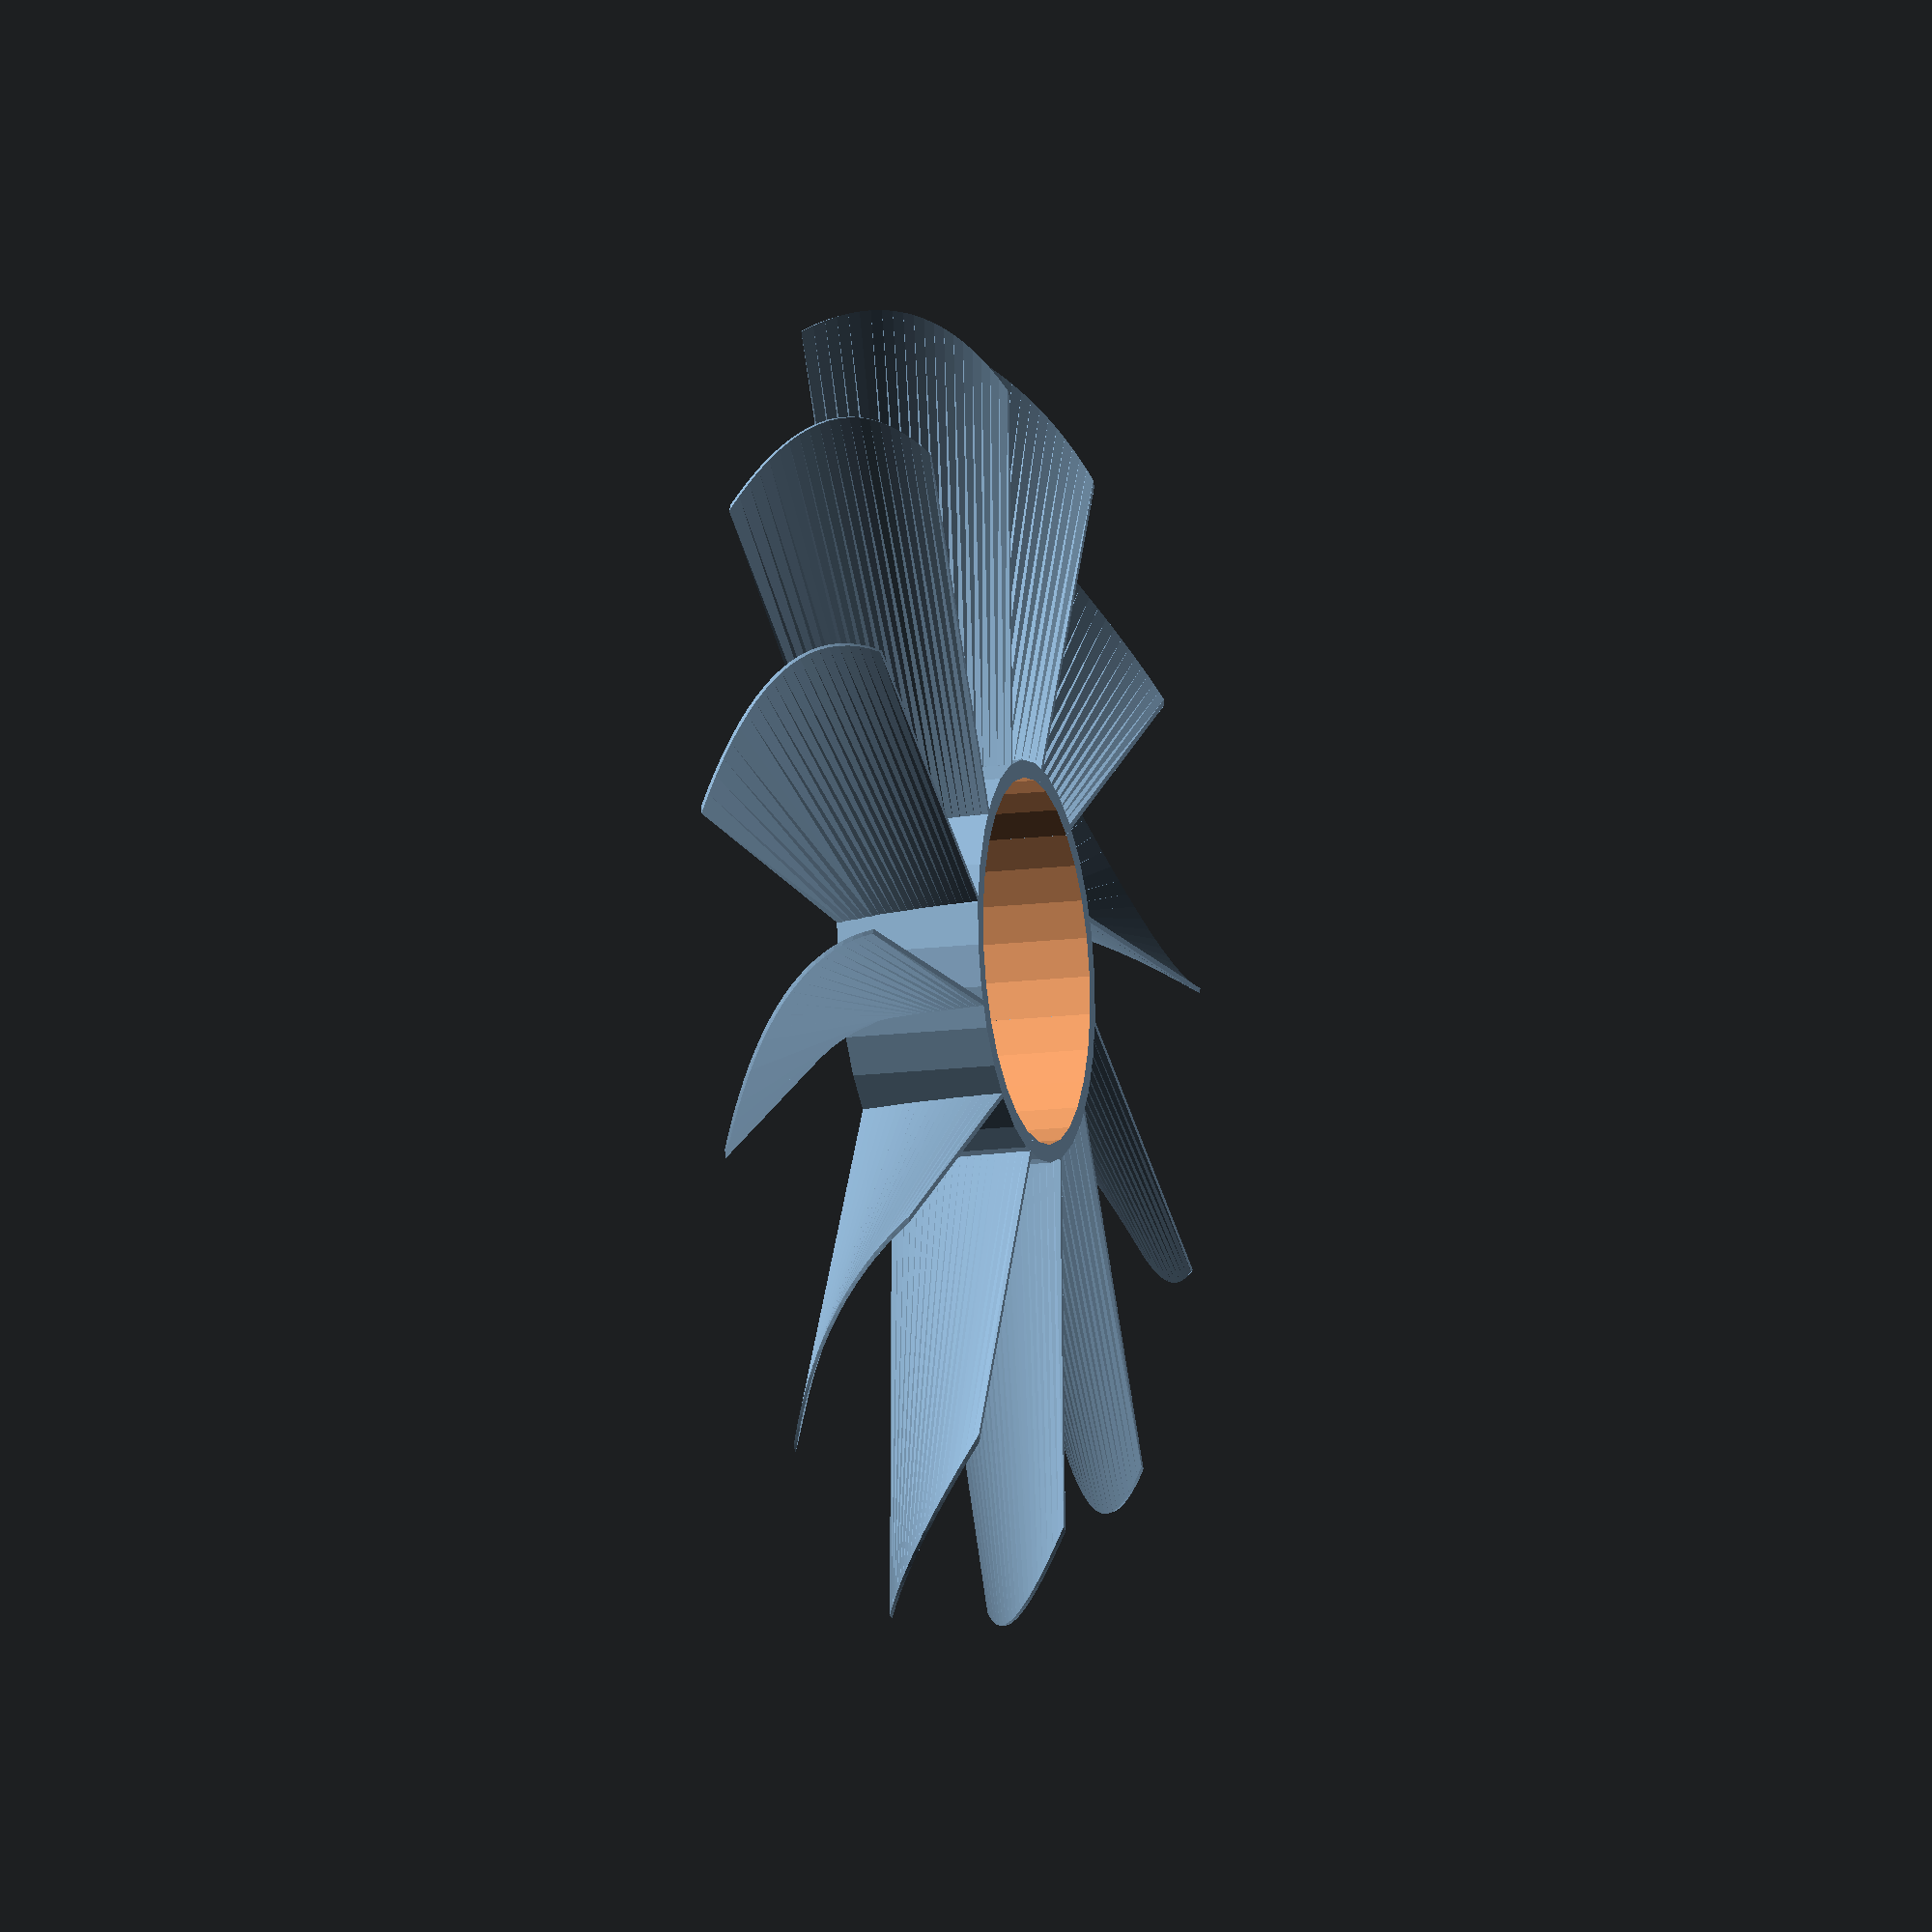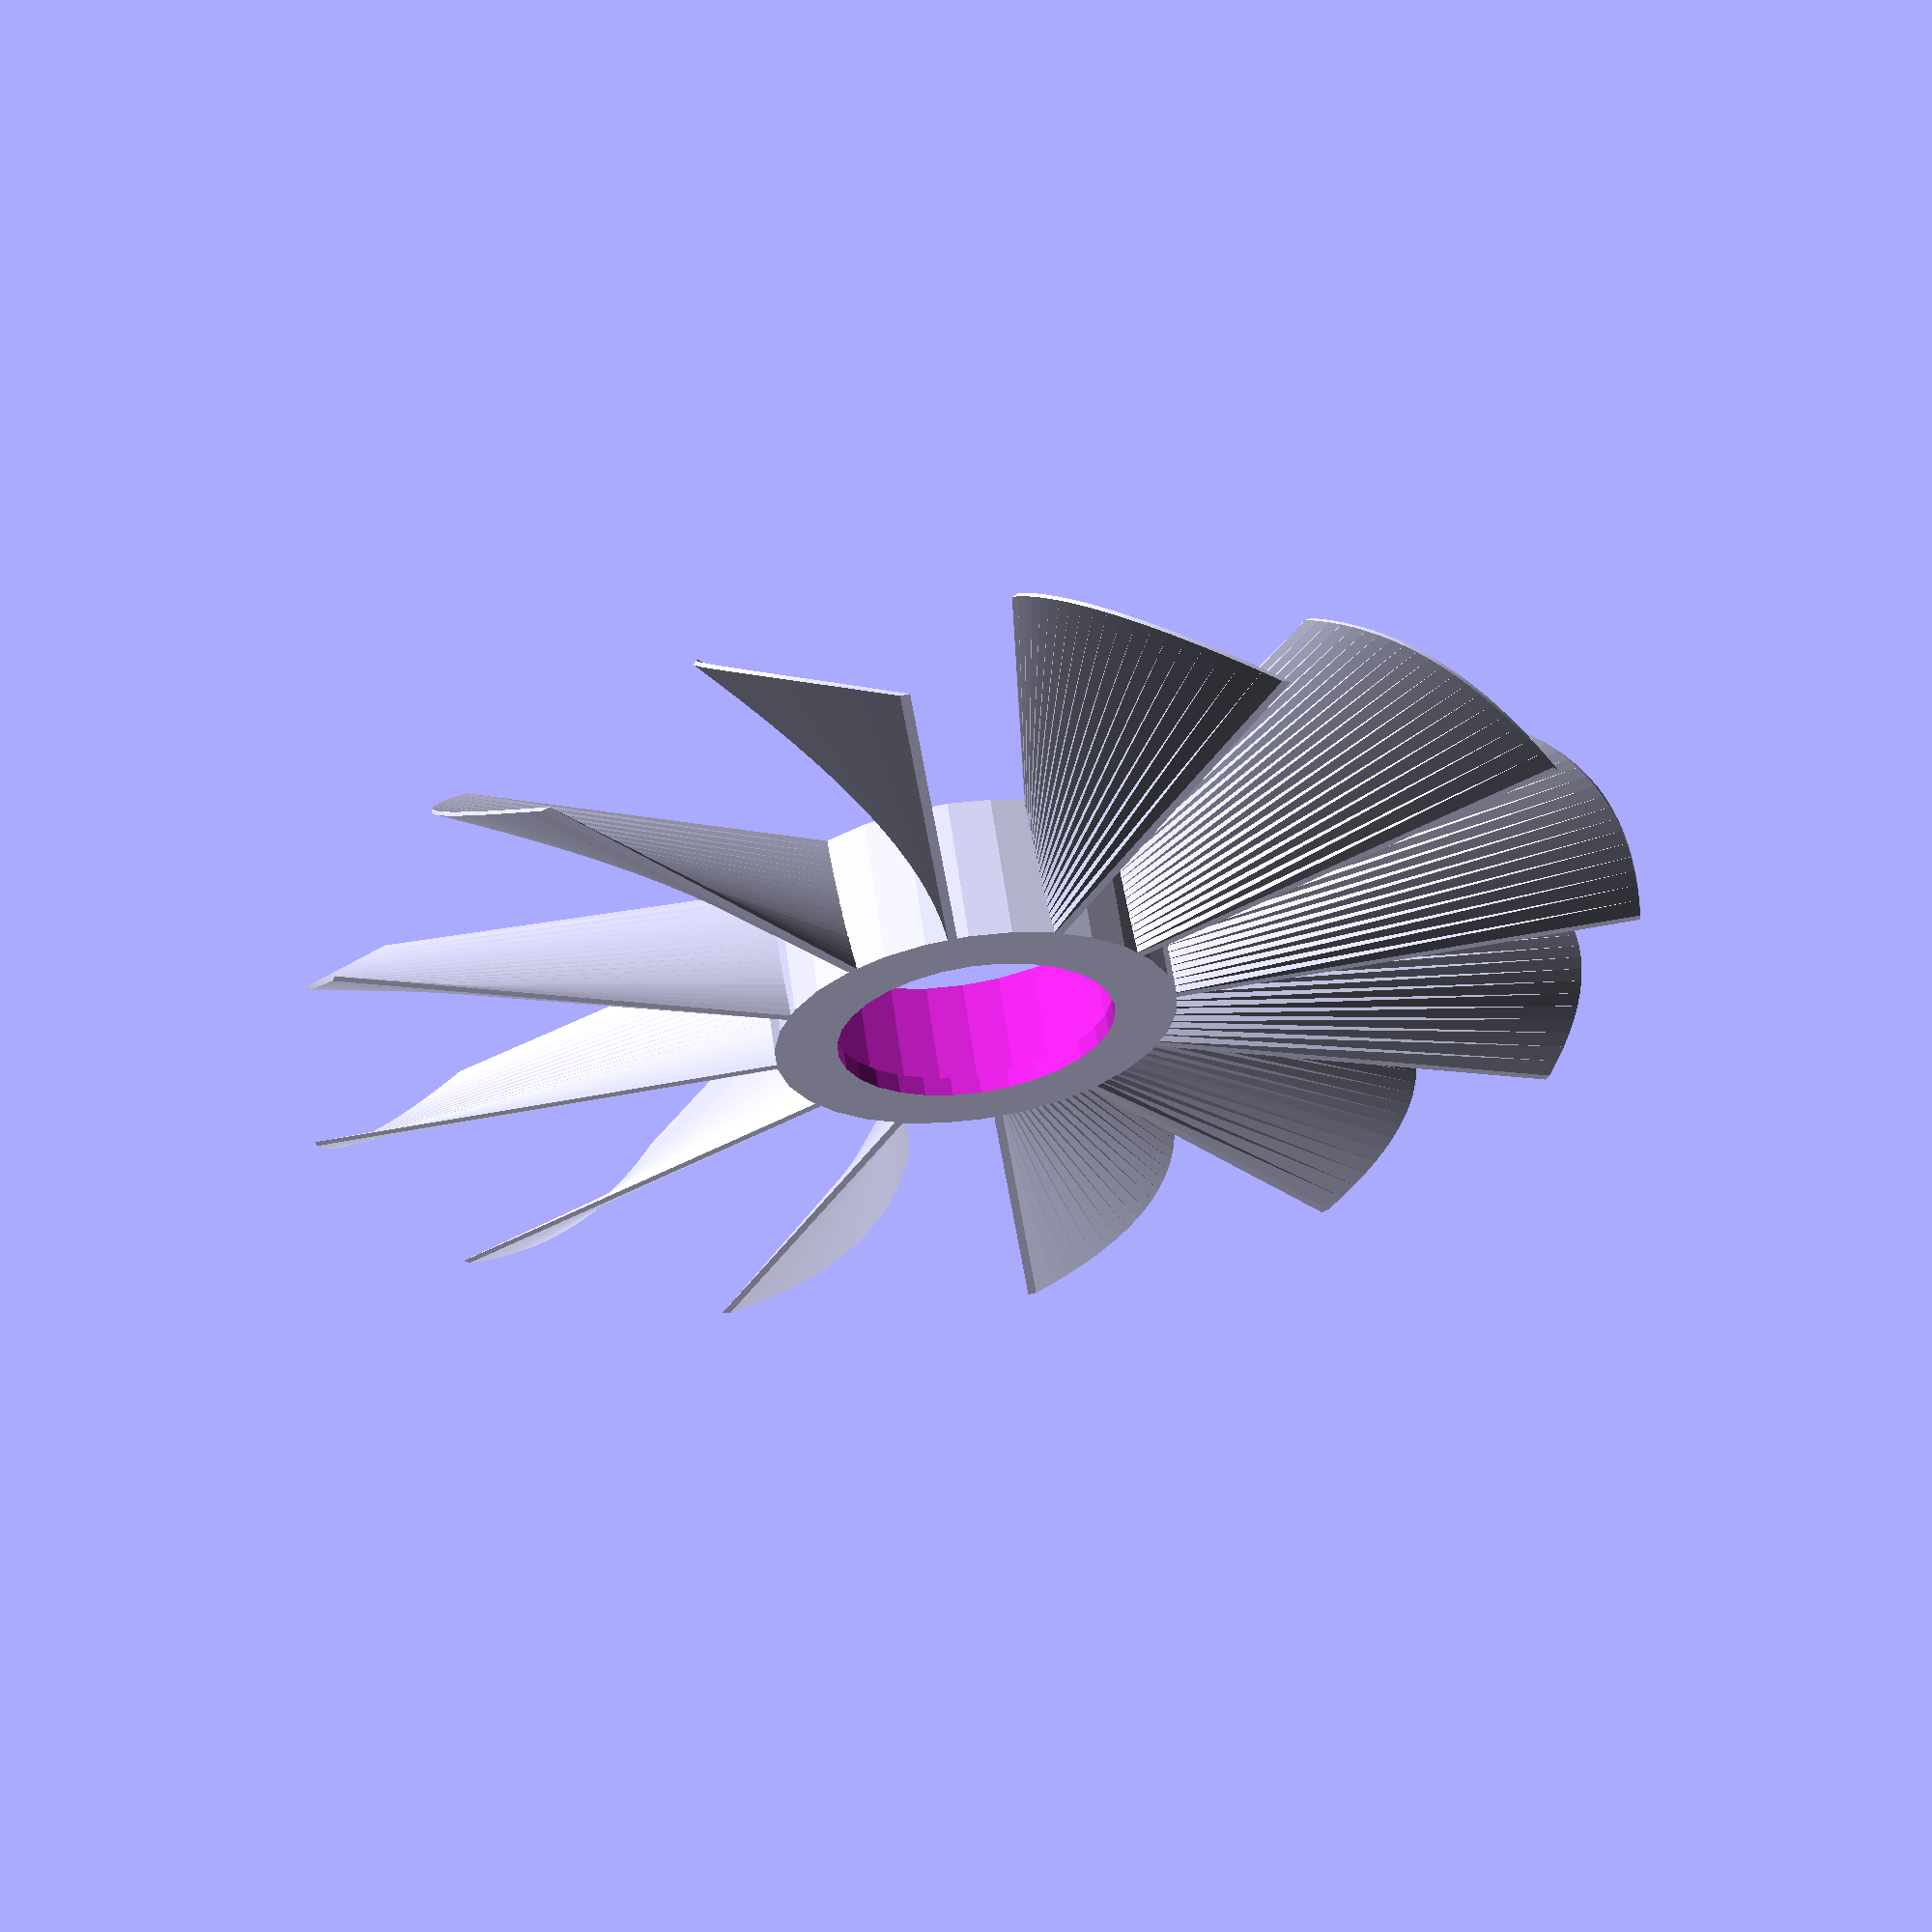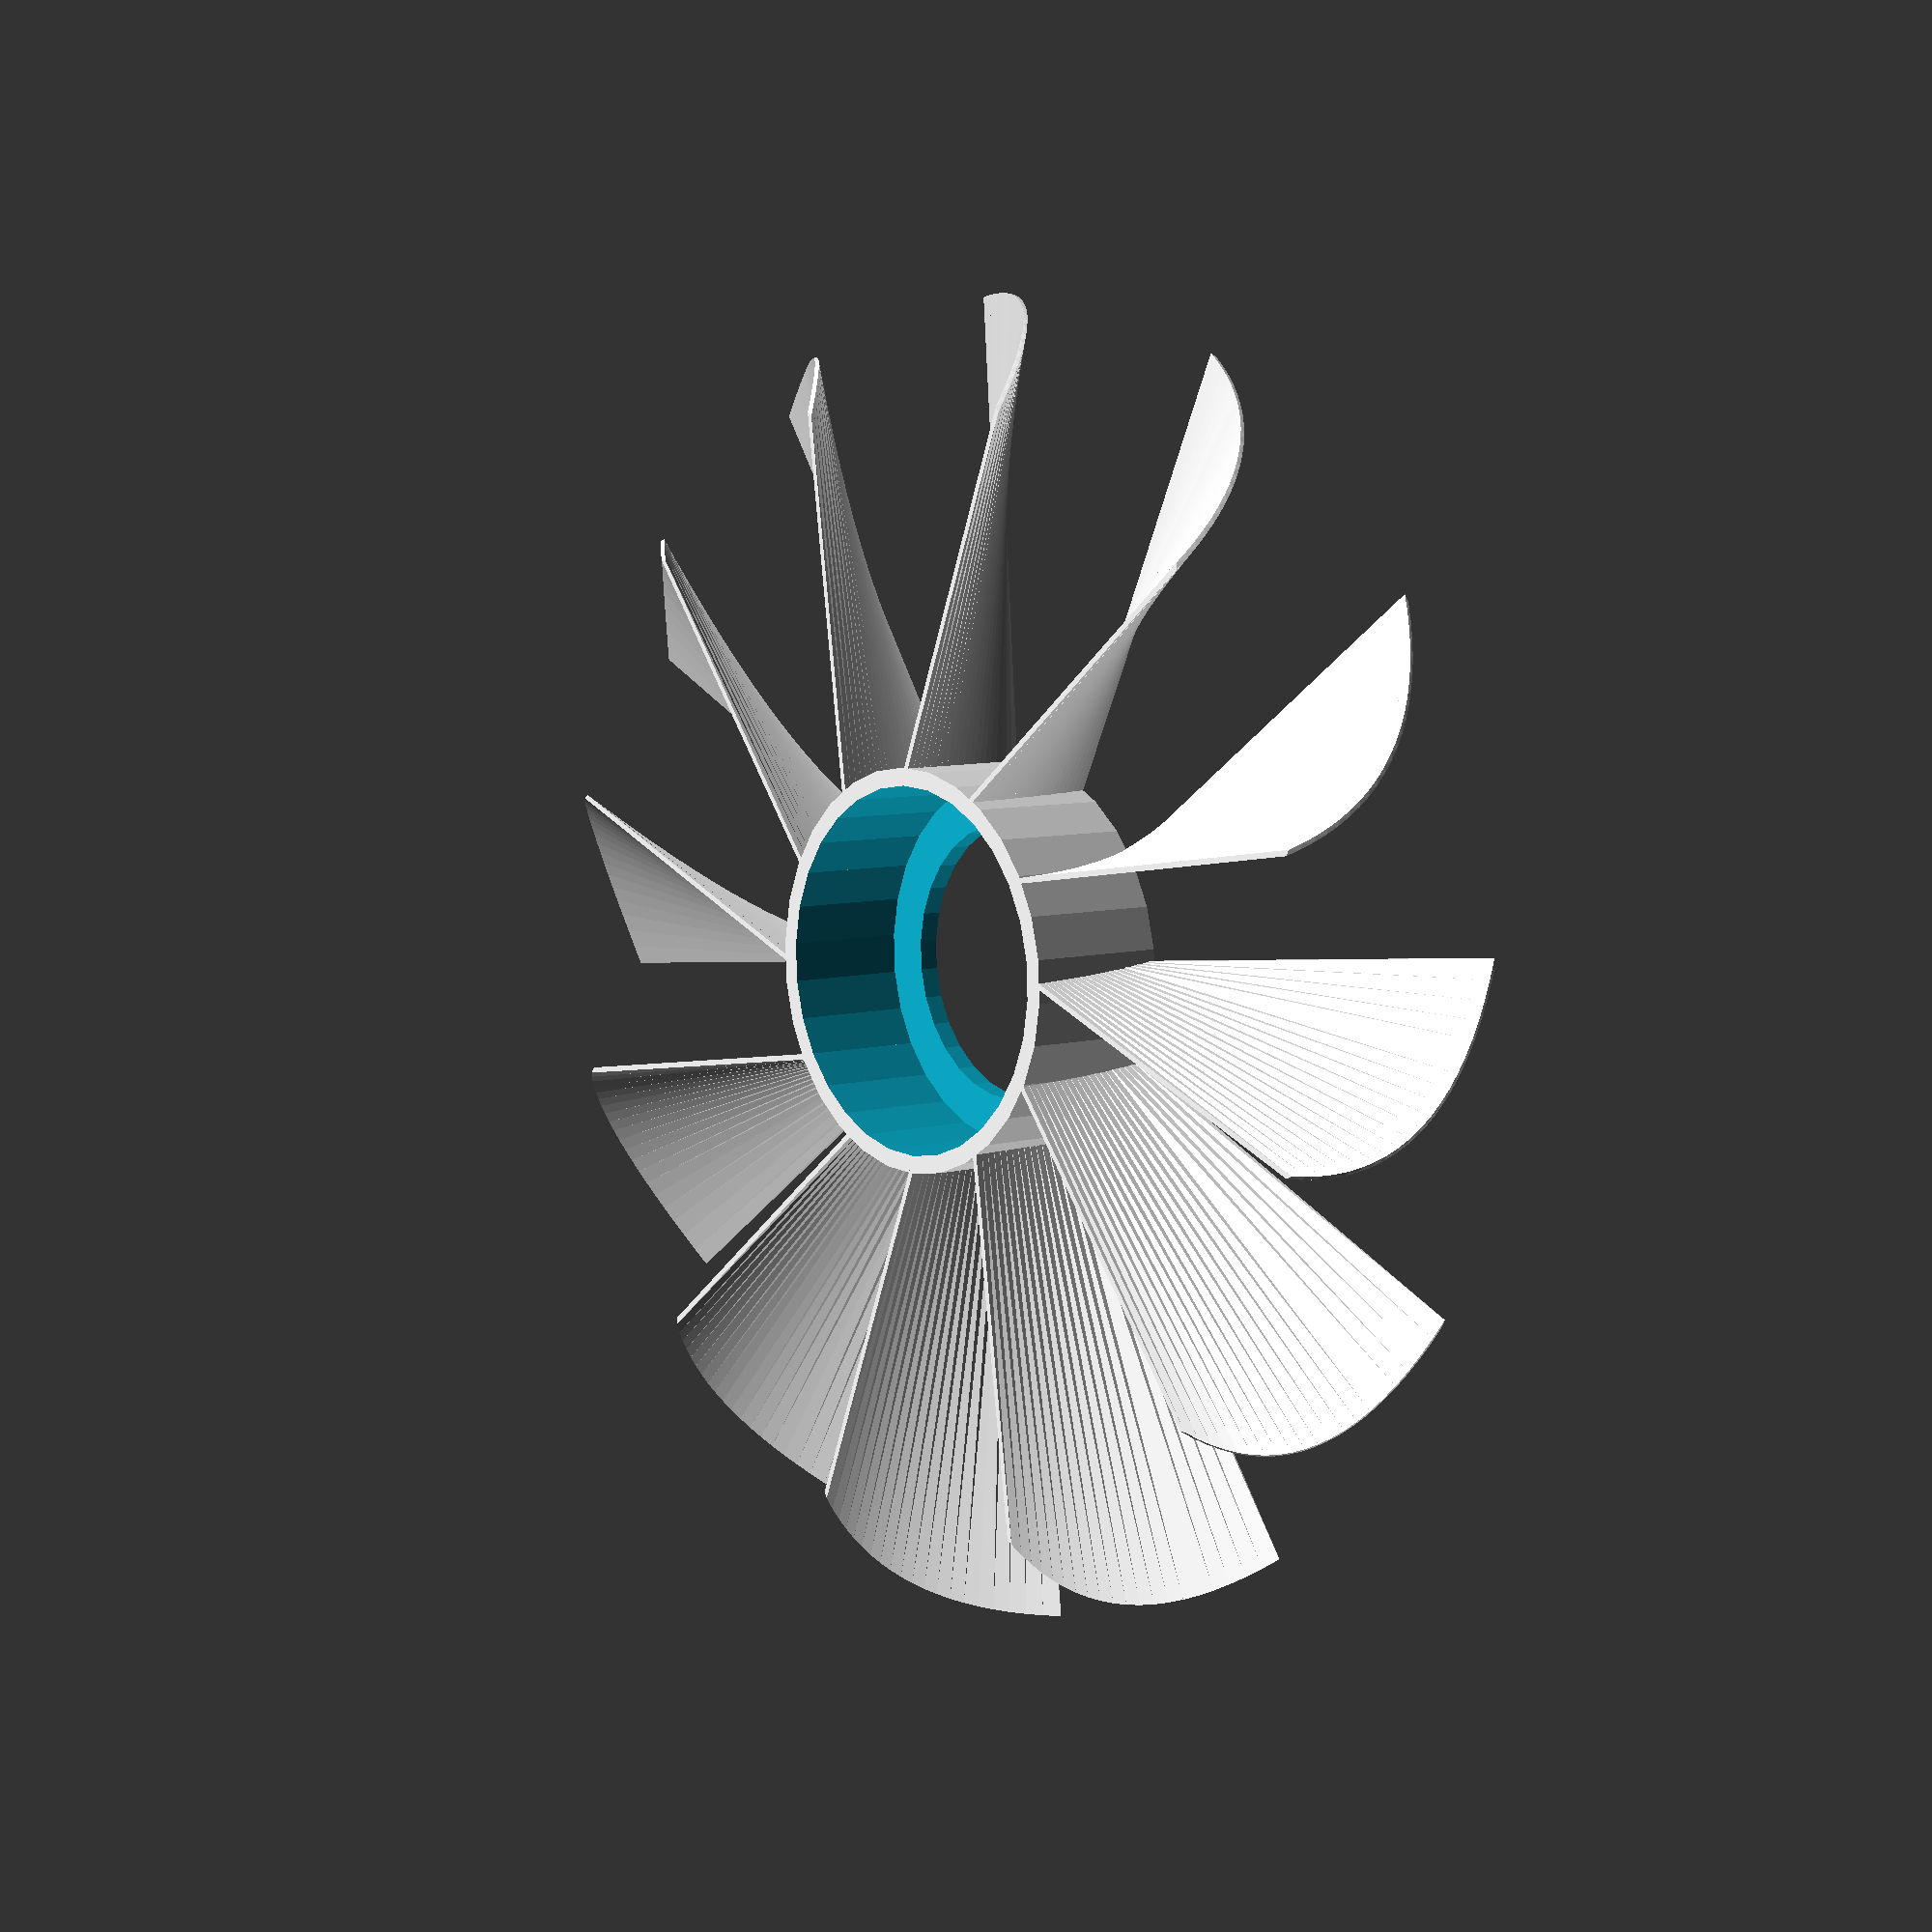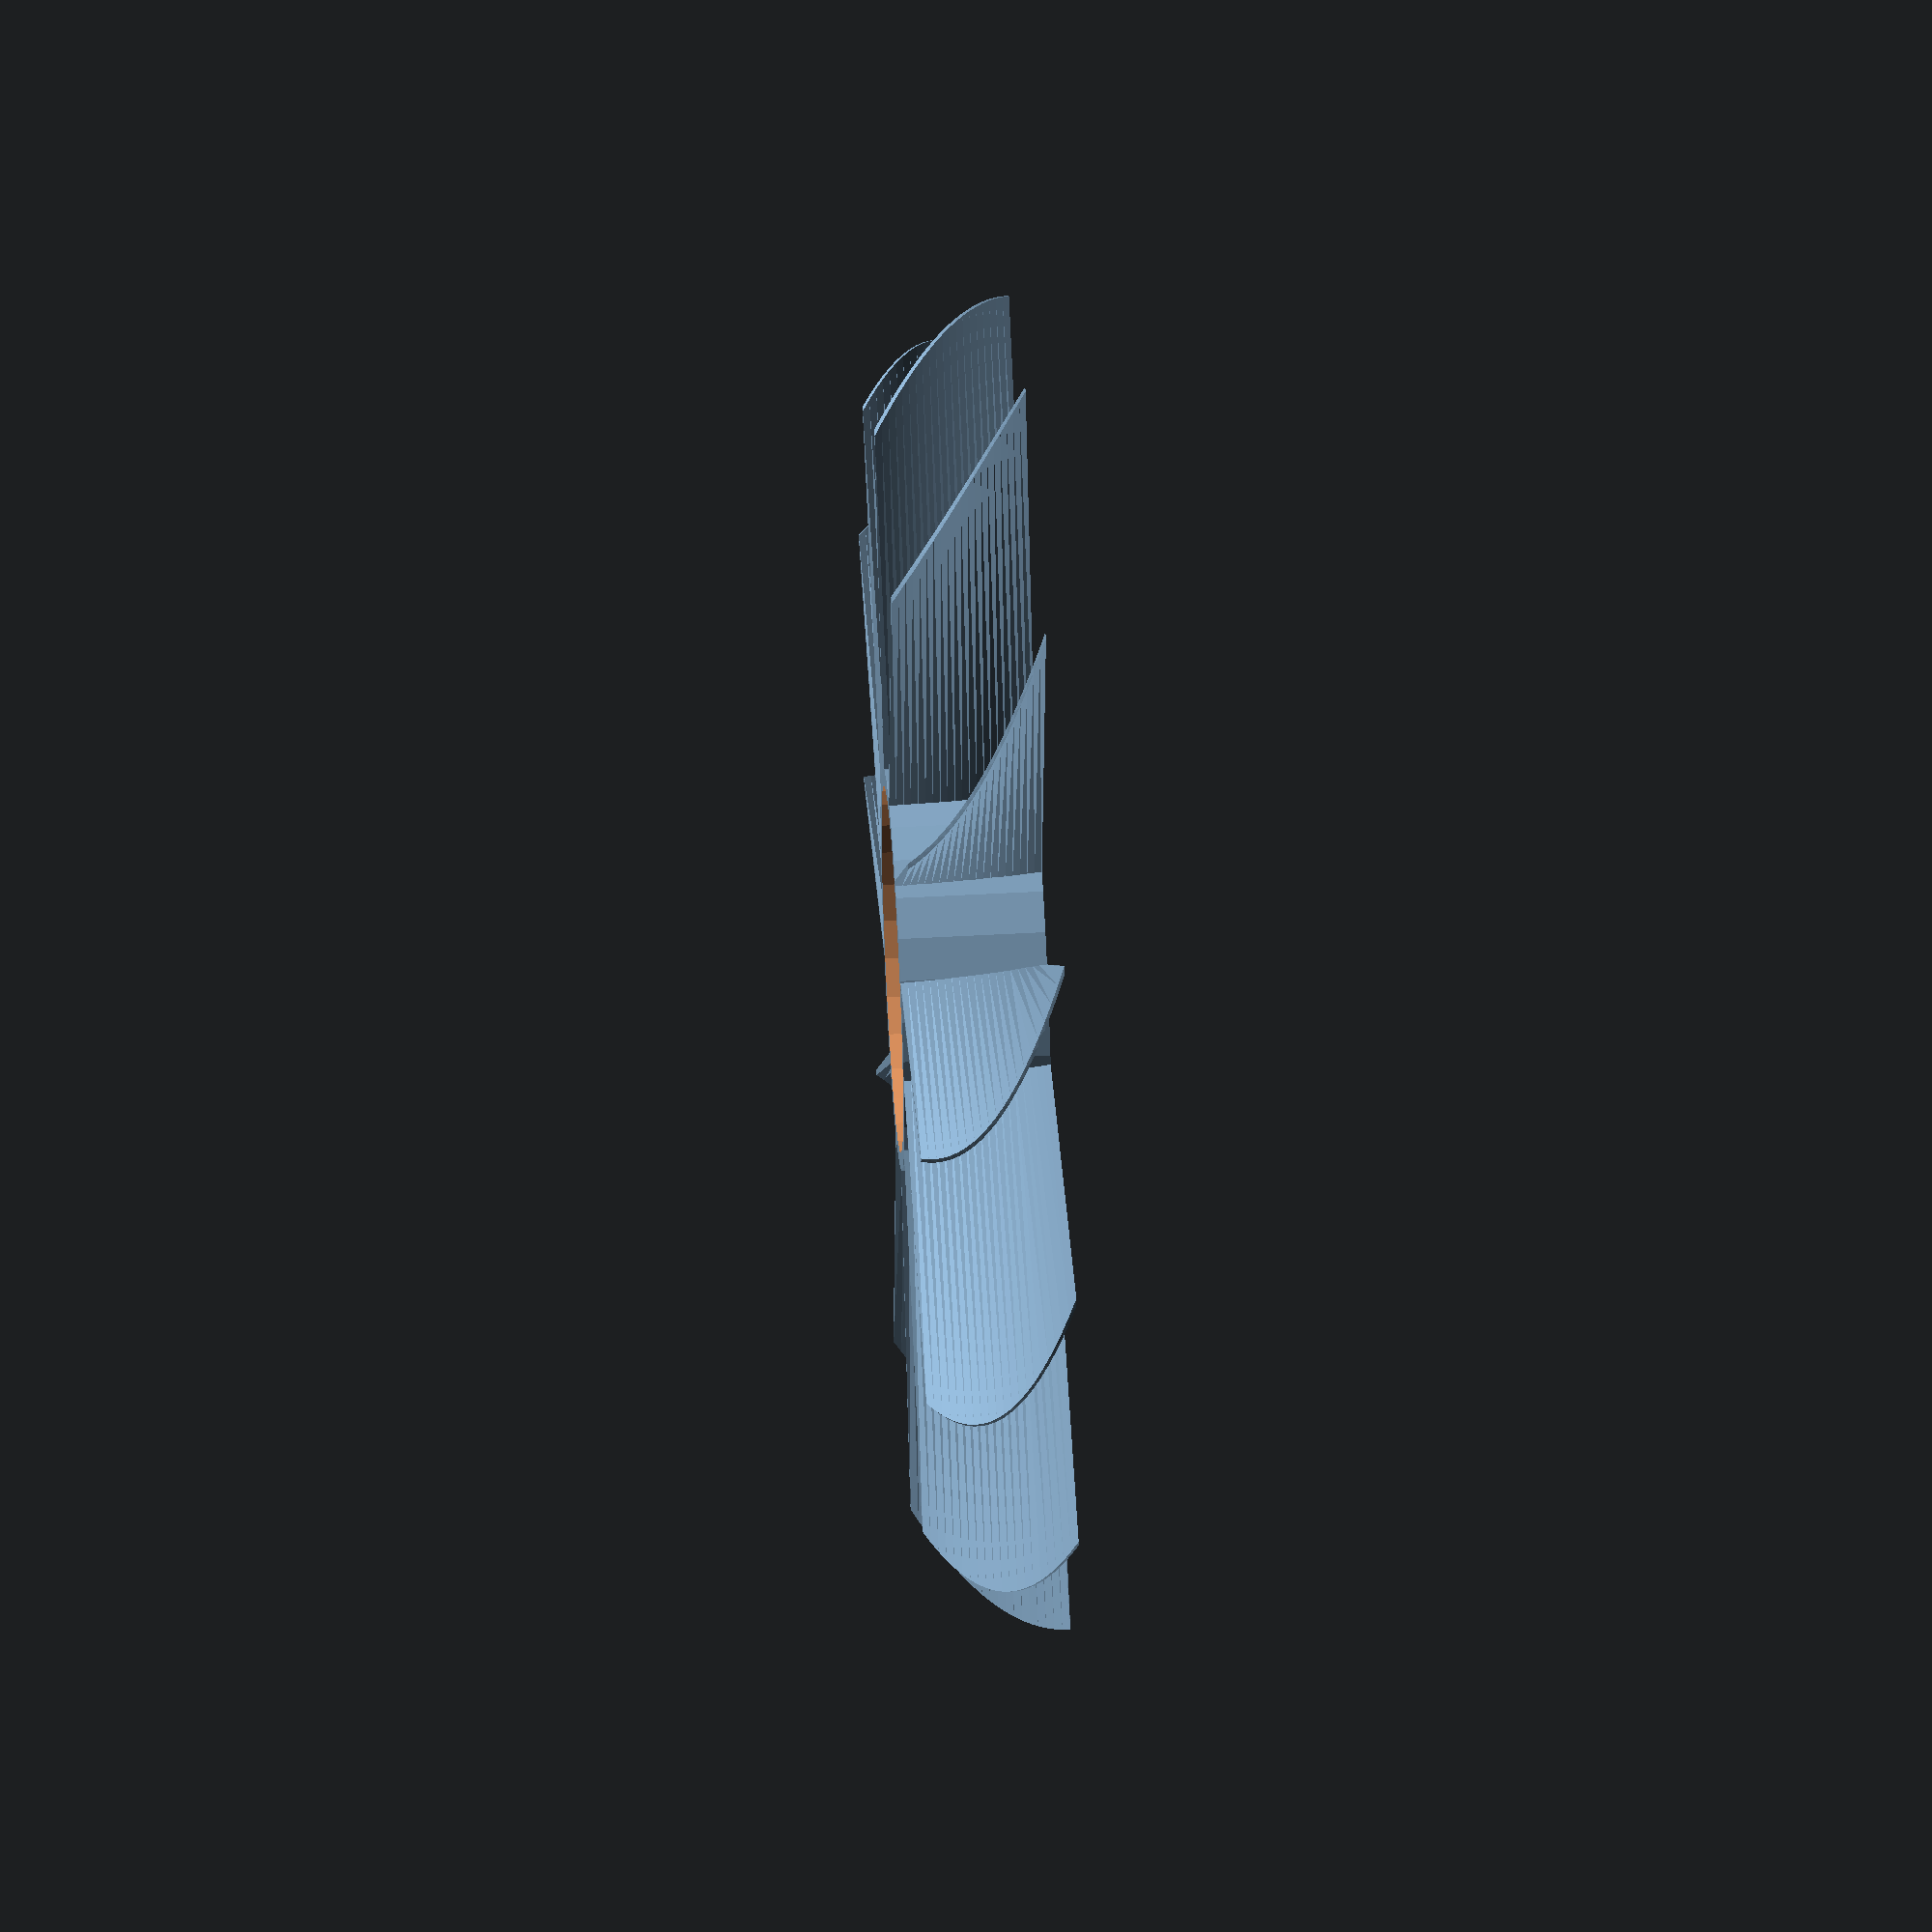
<openscad>
Shaft_Mount_Diameter=37.25;
Shaft_Mount_Radius=Shaft_Mount_Diameter/2;
Shaft_Mount_Wall_Thickness=2.0;
Shaft_Mount_Top_Diameter=31.25;
Shaft_Mount_Top_Radius=Shaft_Mount_Top_Diameter/2;
Shaft_Mount_Top_Height=15.0;
Shaft_Mount_Top_Thickness=1.5;

Blade_Height=16.5; // [16.5:100]
Blade_Diameter=110.0; // [50:110]
Blade_Radius=Blade_Diameter/2;
Number_of_Blades=12; // [6:64]

module Shaft_Mount(center=true){
    difference(){
        cylinder(r=Shaft_Mount_Radius+Shaft_Mount_Wall_Thickness*2, h=Shaft_Mount_Top_Height+Shaft_Mount_Top_Thickness, center=true);
        translate([0, 0, -Shaft_Mount_Top_Thickness]) {
            cylinder(r=Shaft_Mount_Radius+Shaft_Mount_Wall_Thickness, h=Shaft_Mount_Top_Height, center=true);
        }
        translate([0, 0, 2]) {
            cylinder(r=Shaft_Mount_Top_Radius, h=Shaft_Mount_Top_Height, center=center);
        }
    }

}

module Blade(n){
    translate([0, 0, Blade_Height/2]) {
        for (i=[0:360/n:360]) {
            rotate([180, 0, i]) {
                translate([Shaft_Mount_Radius+2, 0, 0]) {
                    linear_extrude(height=Blade_Height, scale=[1,0.5], slices=20, twist=45)
                    polygon(points=[
                        [0,0],[0,1],
                        [Blade_Radius-1,4],[Blade_Radius-1,3]
                        ]);
                }
                
            }
        }
    }
 
}

Shaft_Mount();
Blade(Number_of_Blades);

</openscad>
<views>
elev=193.3 azim=176.0 roll=73.1 proj=o view=solid
elev=297.7 azim=291.8 roll=351.9 proj=p view=solid
elev=173.3 azim=212.3 roll=309.2 proj=p view=solid
elev=128.3 azim=288.3 roll=273.4 proj=o view=solid
</views>
